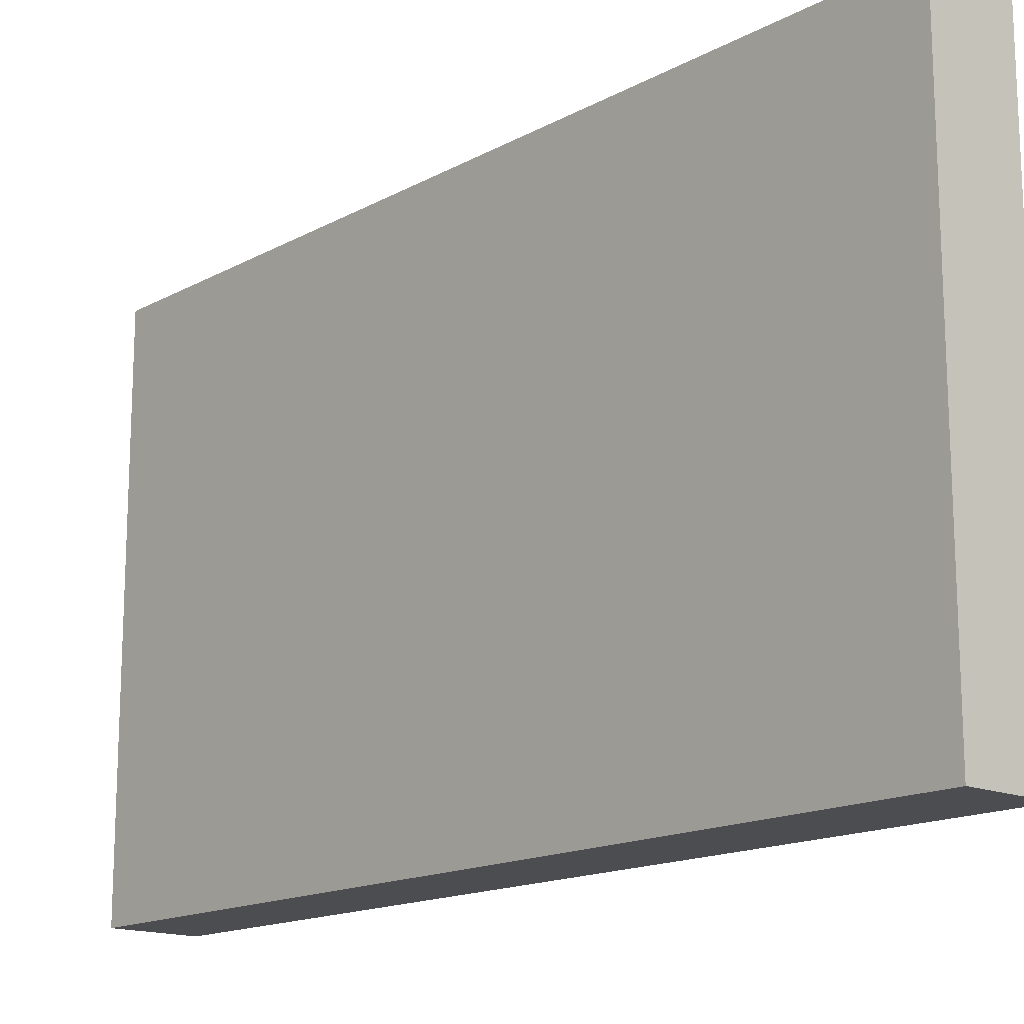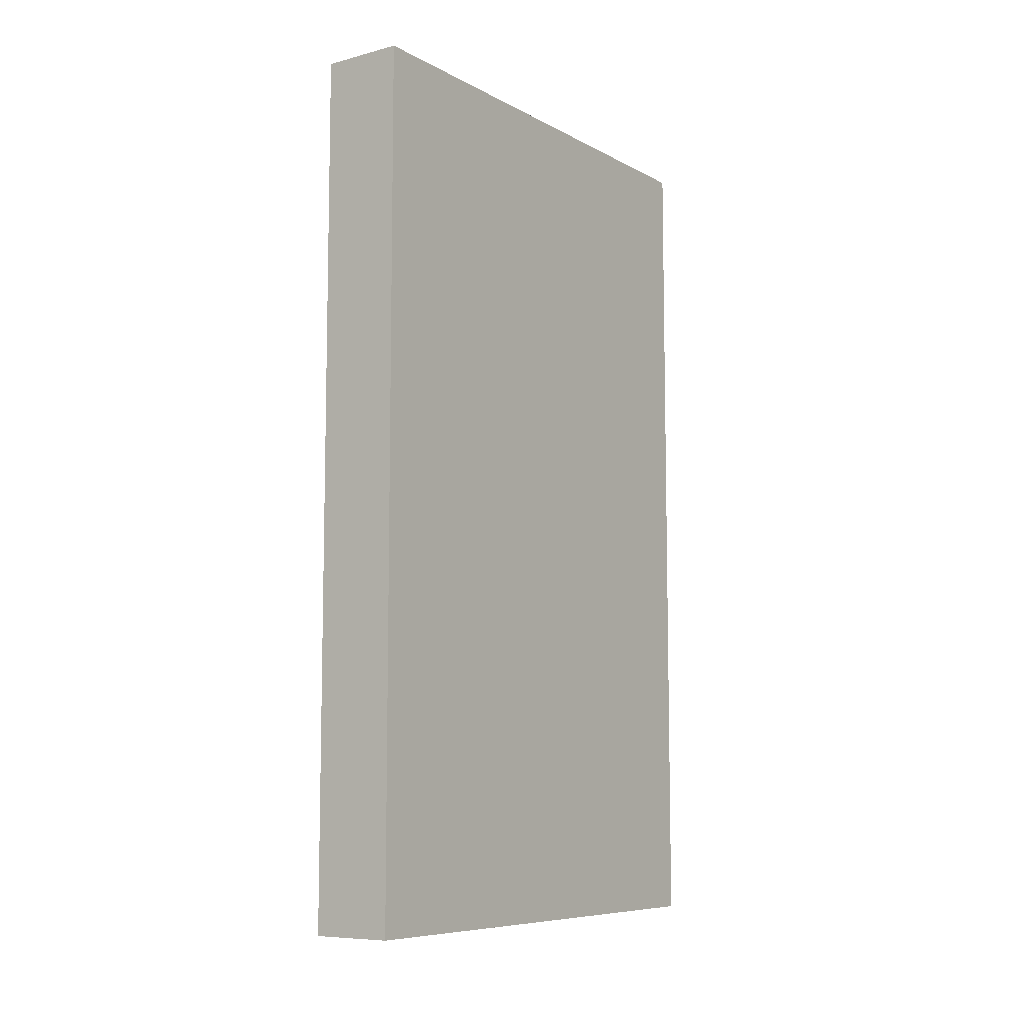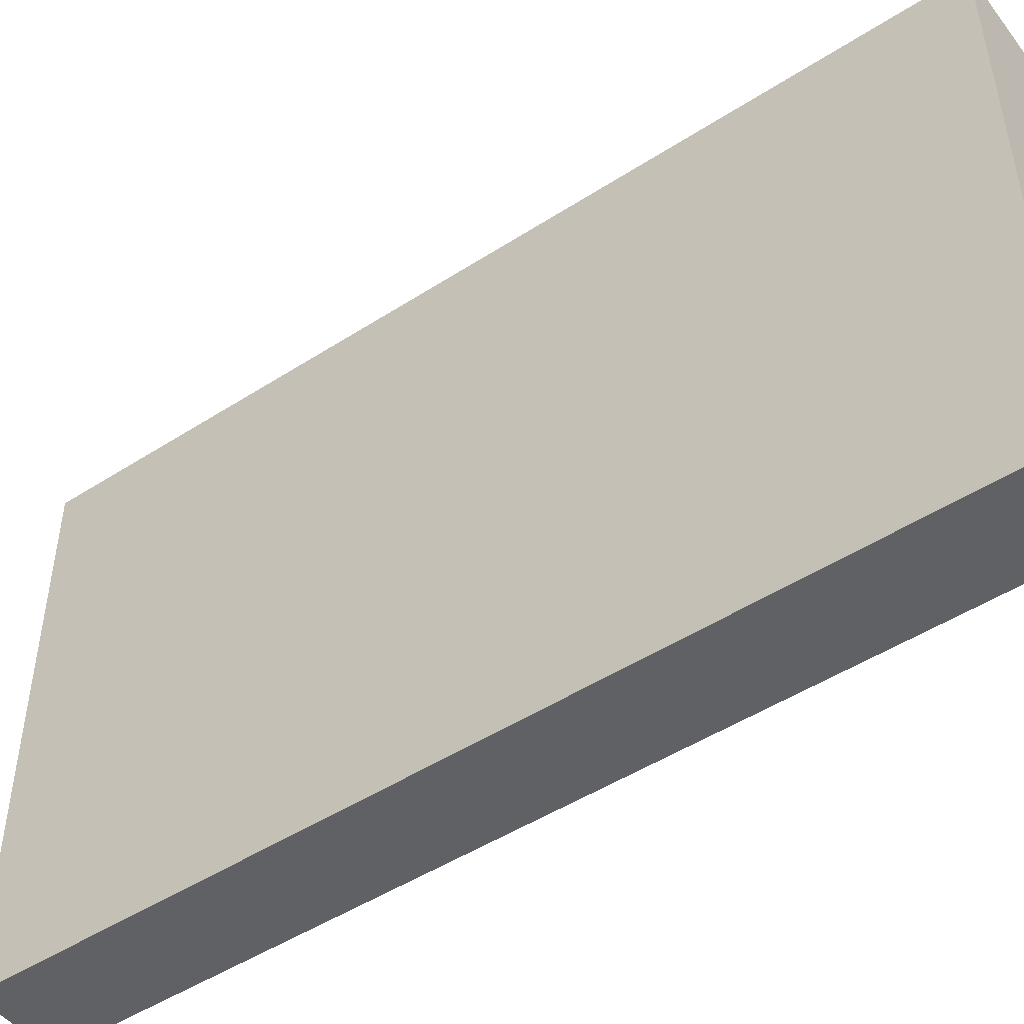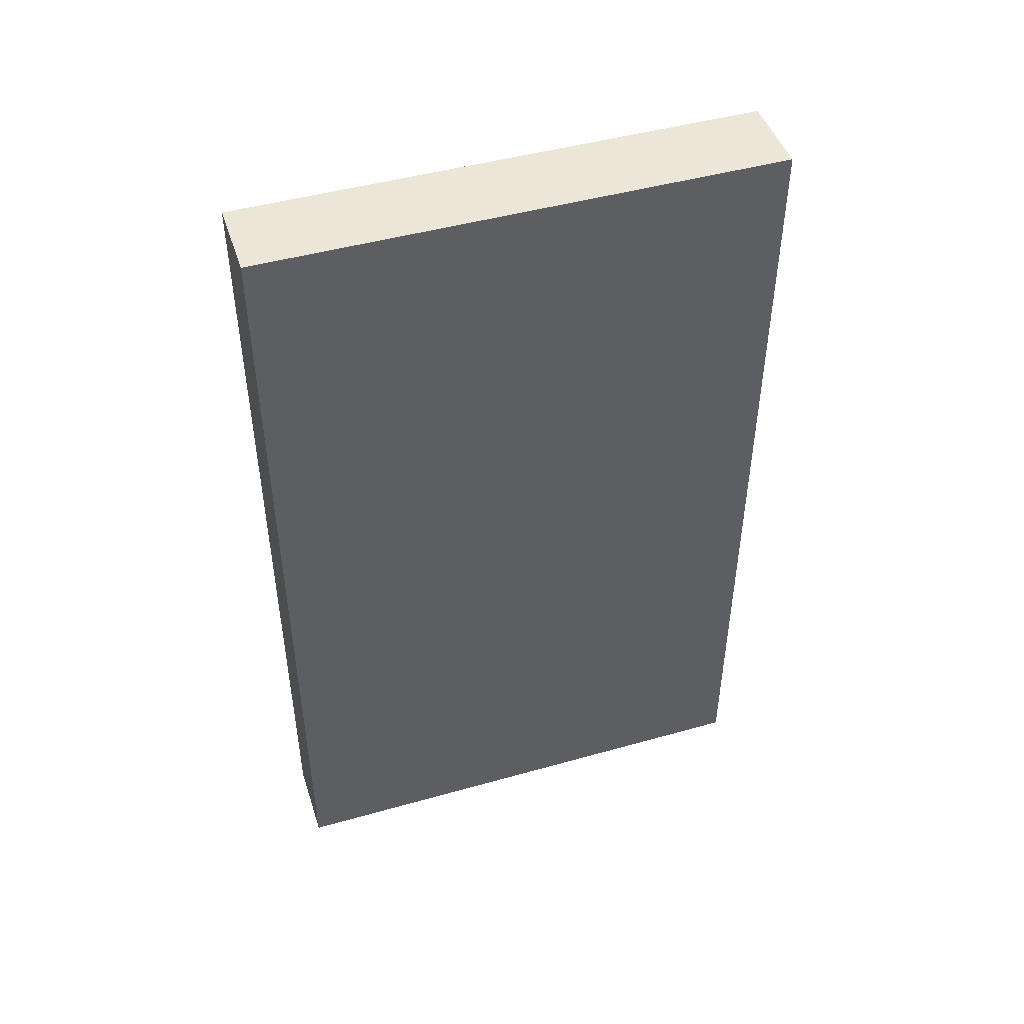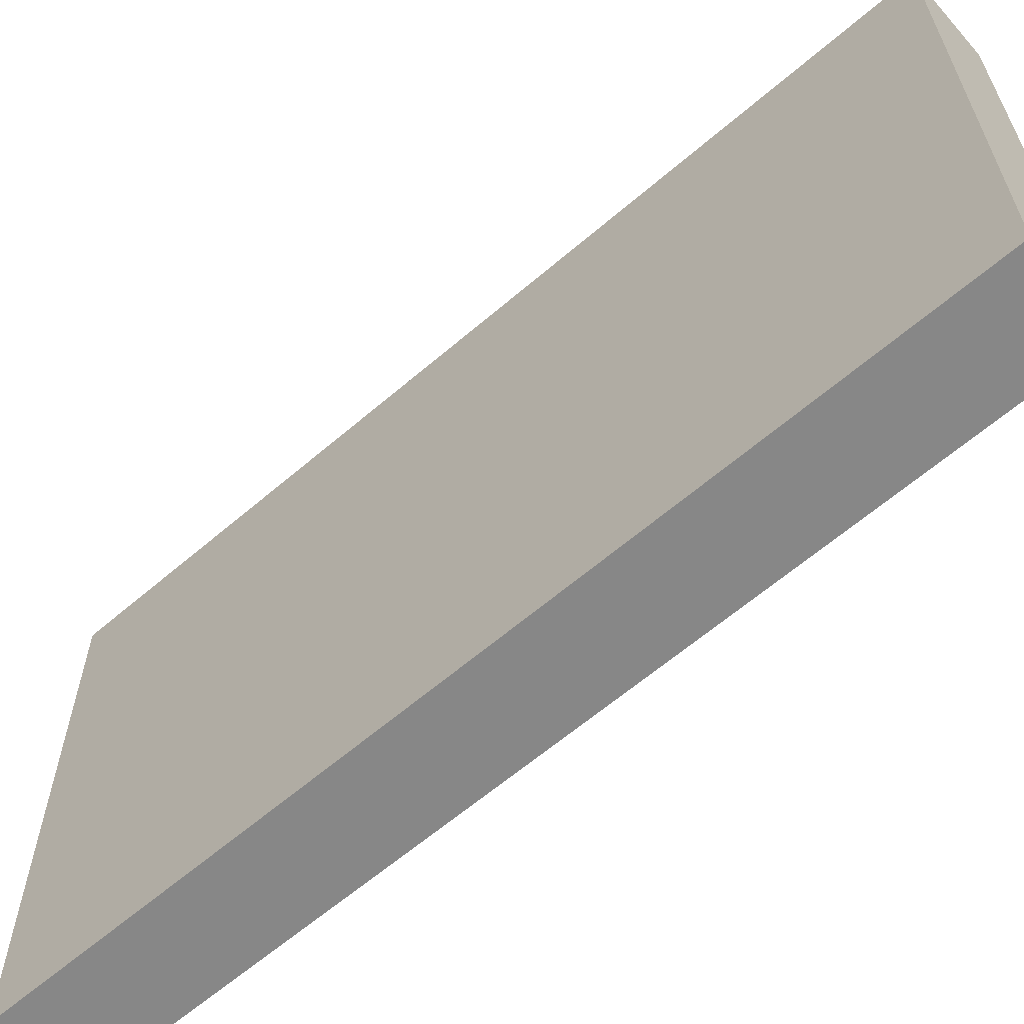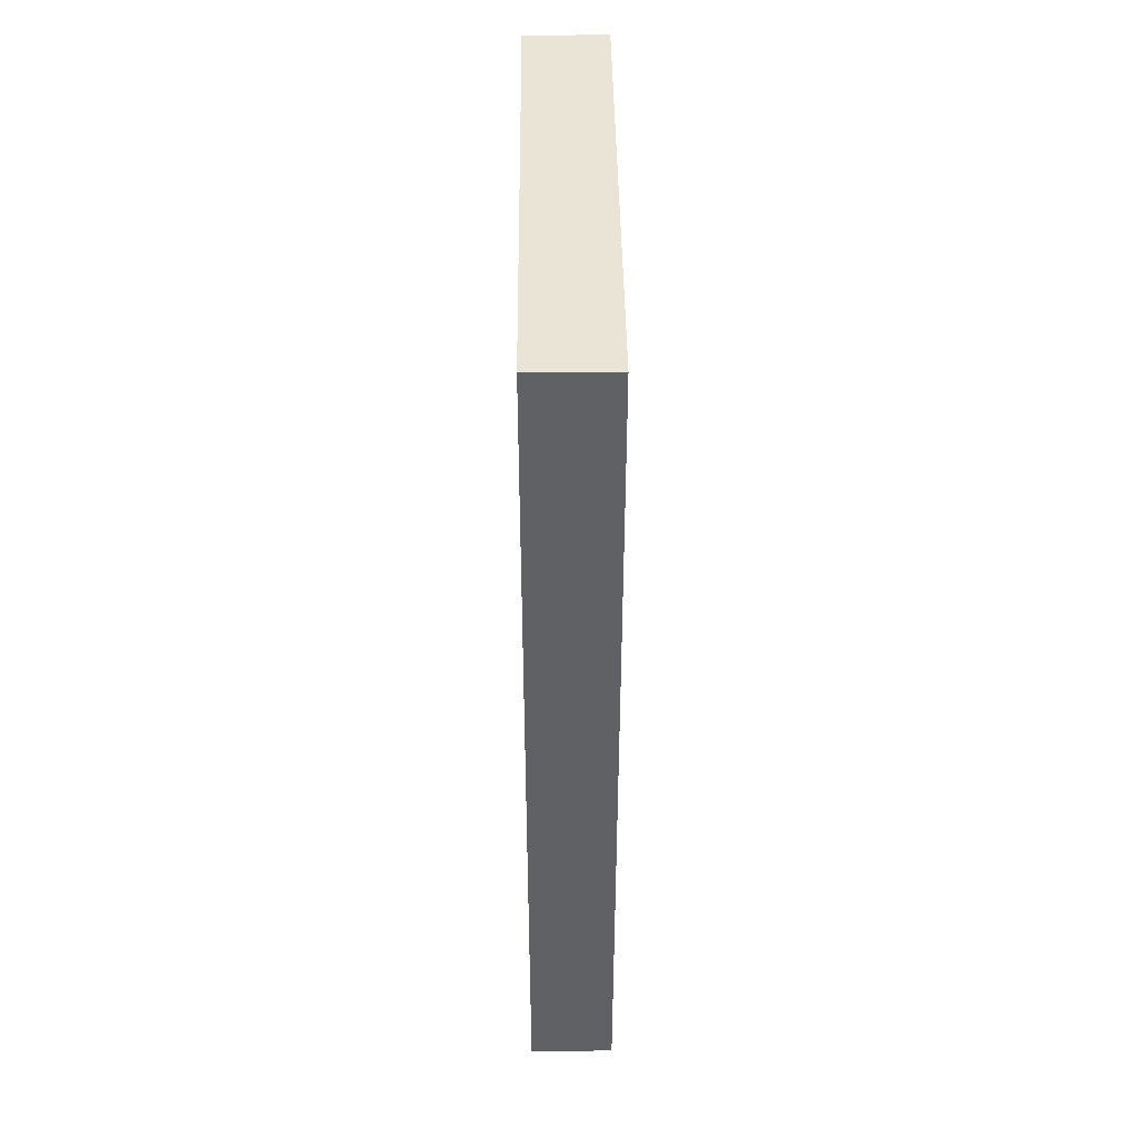
<metadata>
{"format":"obj","ext":"obj","renderer":"f3d","projection":"perspective","resolution":1024,"background":"white","views":[{"elev":-15.7,"azim":-41.6,"up":"+Z"},{"elev":-8.1,"azim":-144.6,"up":"+Y"},{"elev":-48.5,"azim":-54.2,"up":"+Z"},{"elev":46.6,"azim":-107.8,"up":"+Y"},{"elev":-62.3,"azim":-48.9,"up":"+Z"},{"elev":42.4,"azim":179.4,"up":"+Y"}]}
</metadata>
<code>
o Door
g Door
v 0 0 0
v -0.409 -1.192e-07 0
v 0 4.314 0
v -0.409 4.314 0
v -0.409 -1.192e-07 -2.588
v -0.409 4.314 -2.588
v 0 -1.192e-07 -2.588
v 0 4.314 -2.588
f 3 4 2 1
f 4 6 5 2
f 6 8 7 5
f 8 3 1 7
f 8 6 4 3
f 1 2 5 7

</code>
